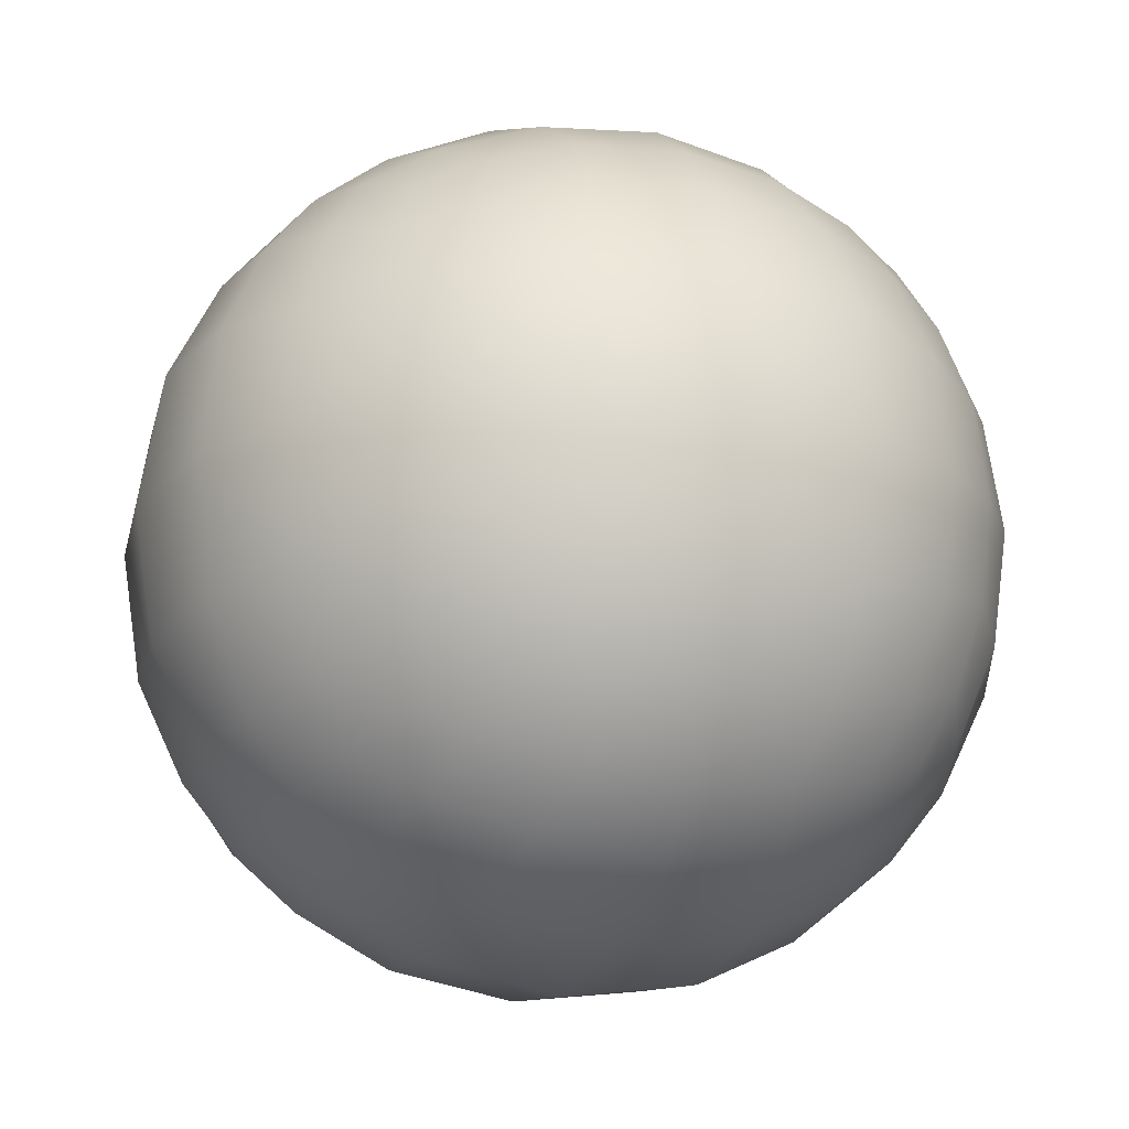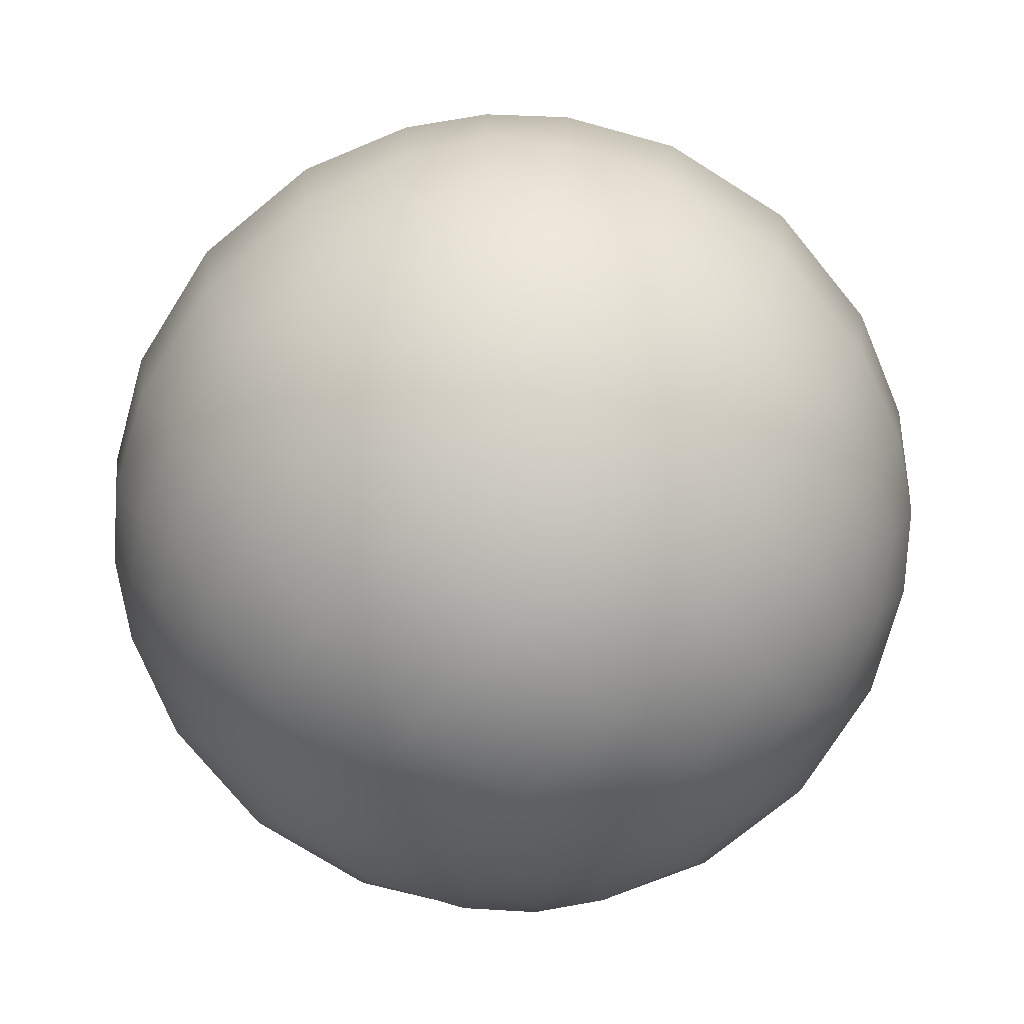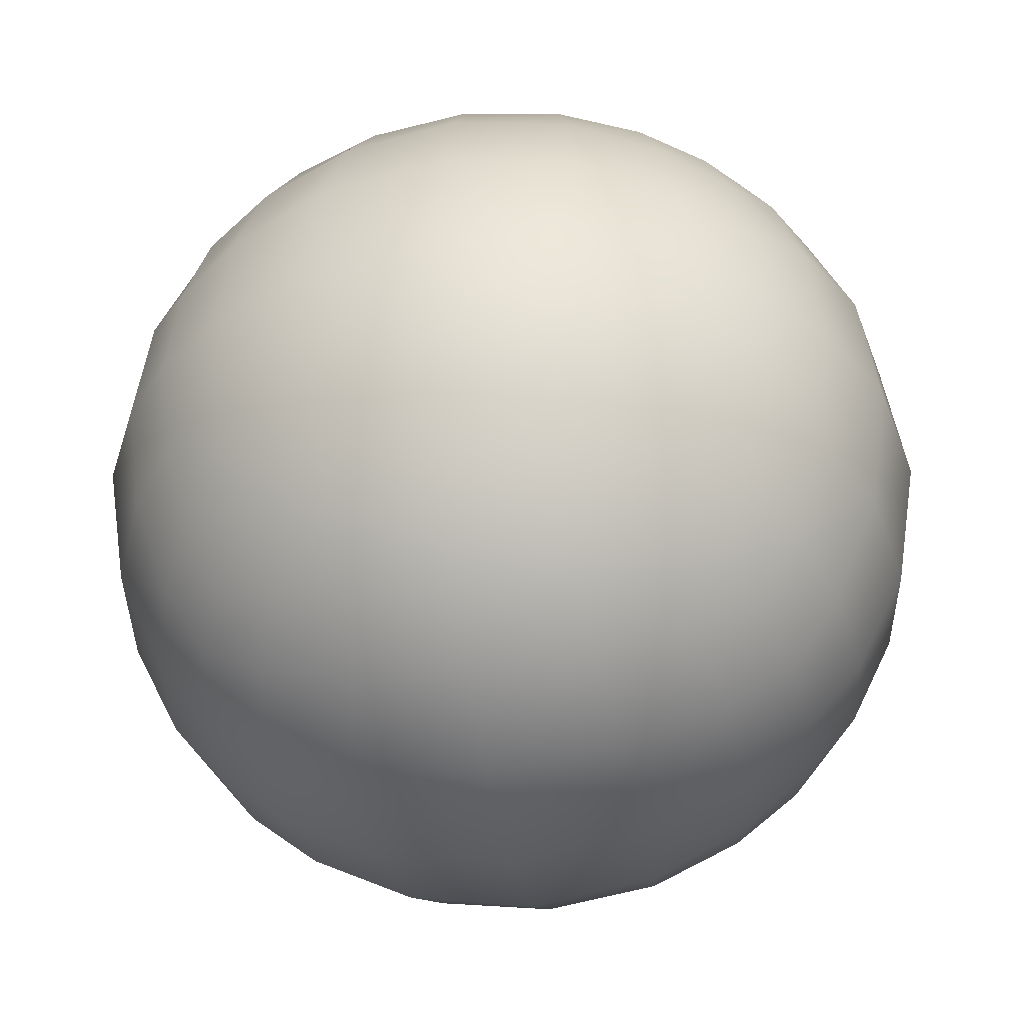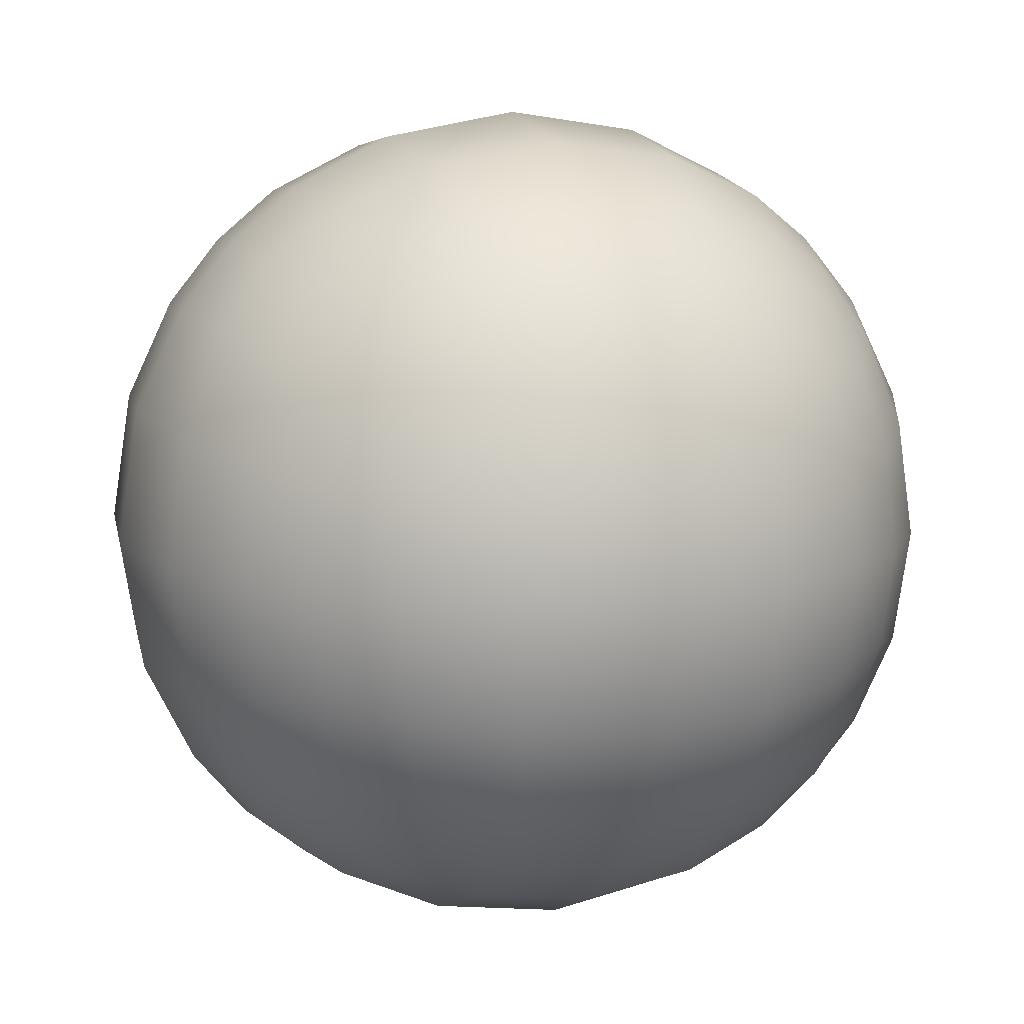
<metadata>
{"format":"obj","ext":"obj","renderer":"f3d","projection":"perspective","resolution":1024,"background":"white","views":[{"elev":-20.5,"azim":-111.7,"up":"+Z"},{"elev":-75.1,"azim":138.6,"up":"+Z"},{"elev":-36.3,"azim":99.7,"up":"+Z"},{"elev":12.3,"azim":160.2,"up":"+Y"}]}
</metadata>
<code>
g Part1
v 0.5774 0.5774 -0.5774
v 0.6396 0.6396 -0.4264
v 0.6882 0.6882 -0.2294
v 0.7071 0.7071 4.215e-08
v 0.6882 0.6882 0.2294
v 0.6396 0.6396 0.4264
v 0.5774 0.5774 0.5774
v 0.6396 0.4264 -0.6396
v 0.7276 0.4851 -0.4851
v 0.8018 0.5345 -0.2673
v 0.832 0.5547 4.959e-08
v 0.8018 0.5345 0.2673
v 0.7276 0.4851 0.4851
v 0.6396 0.4264 0.6396
v 0.6882 0.2294 -0.6882
v 0.8018 0.2673 -0.5345
v 0.9045 0.3015 -0.3015
v 0.9487 0.3162 5.655e-08
v 0.9045 0.3015 0.3015
v 0.8018 0.2673 0.5345
v 0.6882 0.2294 0.6882
v 0.7071 -4.215e-08 -0.7071
v 0.832 -4.959e-08 -0.5547
v 0.9487 -5.655e-08 -0.3162
v 1 -5.96e-08 5.96e-08
v 0.9487 -5.655e-08 0.3162
v 0.832 -4.959e-08 0.5547
v 0.7071 -4.215e-08 0.7071
v 0.6882 -0.2294 -0.6882
v 0.8018 -0.2673 -0.5345
v 0.9045 -0.3015 -0.3015
v 0.9487 -0.3162 5.655e-08
v 0.9045 -0.3015 0.3015
v 0.8018 -0.2673 0.5345
v 0.6882 -0.2294 0.6882
v 0.6396 -0.4264 -0.6396
v 0.7276 -0.4851 -0.4851
v 0.8018 -0.5345 -0.2673
v 0.832 -0.5547 4.959e-08
v 0.8018 -0.5345 0.2673
v 0.7276 -0.4851 0.4851
v 0.6396 -0.4264 0.6396
v 0.5774 -0.5774 -0.5774
v 0.6396 -0.6396 -0.4264
v 0.6882 -0.6882 -0.2294
v 0.7071 -0.7071 4.215e-08
v 0.6882 -0.6882 0.2294
v 0.6396 -0.6396 0.4264
v 0.5774 -0.5774 0.5774
v -0.5774 0.5774 0.5774
v -0.4264 0.6396 0.6396
v -0.2294 0.6882 0.6882
v 4.215e-08 0.7071 0.7071
v 0.2294 0.6882 0.6882
v 0.4264 0.6396 0.6396
v 0.5774 0.5774 0.5774
v -0.6396 0.6396 0.4264
v -0.4851 0.7276 0.4851
v -0.2673 0.8018 0.5345
v 4.959e-08 0.832 0.5547
v 0.2673 0.8018 0.5345
v 0.4851 0.7276 0.4851
v 0.6396 0.6396 0.4264
v -0.6882 0.6882 0.2294
v -0.5345 0.8018 0.2673
v -0.3015 0.9045 0.3015
v 5.655e-08 0.9487 0.3162
v 0.3015 0.9045 0.3015
v 0.5345 0.8018 0.2673
v 0.6882 0.6882 0.2294
v -0.7071 0.7071 -4.215e-08
v -0.5547 0.832 -4.959e-08
v -0.3162 0.9487 -5.655e-08
v 5.96e-08 1 -5.96e-08
v 0.3162 0.9487 -5.655e-08
v 0.5547 0.832 -4.959e-08
v 0.7071 0.7071 -4.215e-08
v -0.6882 0.6882 -0.2294
v -0.5345 0.8018 -0.2673
v -0.3015 0.9045 -0.3015
v 5.655e-08 0.9487 -0.3162
v 0.3015 0.9045 -0.3015
v 0.5345 0.8018 -0.2673
v 0.6882 0.6882 -0.2294
v -0.6396 0.6396 -0.4264
v -0.4851 0.7276 -0.4851
v -0.2673 0.8018 -0.5345
v 4.959e-08 0.832 -0.5547
v 0.2673 0.8018 -0.5345
v 0.4851 0.7276 -0.4851
v 0.6396 0.6396 -0.4264
v -0.5774 0.5774 -0.5774
v -0.4264 0.6396 -0.6396
v -0.2294 0.6882 -0.6882
v 4.215e-08 0.7071 -0.7071
v 0.2294 0.6882 -0.6882
v 0.4264 0.6396 -0.6396
v 0.5774 0.5774 -0.5774
v 0.5774 0.5774 0.5774
v 0.4264 0.6396 0.6396
v 0.2294 0.6882 0.6882
v -4.215e-08 0.7071 0.7071
v -0.2294 0.6882 0.6882
v -0.4264 0.6396 0.6396
v -0.5774 0.5774 0.5774
v 0.6396 0.4264 0.6396
v 0.4851 0.4851 0.7276
v 0.2673 0.5345 0.8018
v -4.959e-08 0.5547 0.832
v -0.2673 0.5345 0.8018
v -0.4851 0.4851 0.7276
v -0.6396 0.4264 0.6396
v 0.6882 0.2294 0.6882
v 0.5345 0.2673 0.8018
v 0.3015 0.3015 0.9045
v -5.655e-08 0.3162 0.9487
v -0.3015 0.3015 0.9045
v -0.5345 0.2673 0.8018
v -0.6882 0.2294 0.6882
v 0.7071 -4.215e-08 0.7071
v 0.5547 -4.959e-08 0.832
v 0.3162 -5.655e-08 0.9487
v -5.96e-08 -5.96e-08 1
v -0.3162 -5.655e-08 0.9487
v -0.5547 -4.959e-08 0.832
v -0.7071 -4.215e-08 0.7071
v 0.6882 -0.2294 0.6882
v 0.5345 -0.2673 0.8018
v 0.3015 -0.3015 0.9045
v -5.655e-08 -0.3162 0.9487
v -0.3015 -0.3015 0.9045
v -0.5345 -0.2673 0.8018
v -0.6882 -0.2294 0.6882
v 0.6396 -0.4264 0.6396
v 0.4851 -0.4851 0.7276
v 0.2673 -0.5345 0.8018
v -4.959e-08 -0.5547 0.832
v -0.2673 -0.5345 0.8018
v -0.4851 -0.4851 0.7276
v -0.6396 -0.4264 0.6396
v 0.5774 -0.5774 0.5774
v 0.4264 -0.6396 0.6396
v 0.2294 -0.6882 0.6882
v -4.215e-08 -0.7071 0.7071
v -0.2294 -0.6882 0.6882
v -0.4264 -0.6396 0.6396
v -0.5774 -0.5774 0.5774
v -0.5774 0.5774 0.5774
v -0.6396 0.6396 0.4264
v -0.6882 0.6882 0.2294
v -0.7071 0.7071 -4.215e-08
v -0.6882 0.6882 -0.2294
v -0.6396 0.6396 -0.4264
v -0.5774 0.5774 -0.5774
v -0.6396 0.4264 0.6396
v -0.7276 0.4851 0.4851
v -0.8018 0.5345 0.2673
v -0.832 0.5547 -4.959e-08
v -0.8018 0.5345 -0.2673
v -0.7276 0.4851 -0.4851
v -0.6396 0.4264 -0.6396
v -0.6882 0.2294 0.6882
v -0.8018 0.2673 0.5345
v -0.9045 0.3015 0.3015
v -0.9487 0.3162 -5.655e-08
v -0.9045 0.3015 -0.3015
v -0.8018 0.2673 -0.5345
v -0.6882 0.2294 -0.6882
v -0.7071 -4.215e-08 0.7071
v -0.832 -4.959e-08 0.5547
v -0.9487 -5.655e-08 0.3162
v -1 -5.96e-08 -5.96e-08
v -0.9487 -5.655e-08 -0.3162
v -0.832 -4.959e-08 -0.5547
v -0.7071 -4.215e-08 -0.7071
v -0.6882 -0.2294 0.6882
v -0.8018 -0.2673 0.5345
v -0.9045 -0.3015 0.3015
v -0.9487 -0.3162 -5.655e-08
v -0.9045 -0.3015 -0.3015
v -0.8018 -0.2673 -0.5345
v -0.6882 -0.2294 -0.6882
v -0.6396 -0.4264 0.6396
v -0.7276 -0.4851 0.4851
v -0.8018 -0.5345 0.2673
v -0.832 -0.5547 -4.959e-08
v -0.8018 -0.5345 -0.2673
v -0.7276 -0.4851 -0.4851
v -0.6396 -0.4264 -0.6396
v -0.5774 -0.5774 0.5774
v -0.6396 -0.6396 0.4264
v -0.6882 -0.6882 0.2294
v -0.7071 -0.7071 -4.215e-08
v -0.6882 -0.6882 -0.2294
v -0.6396 -0.6396 -0.4264
v -0.5774 -0.5774 -0.5774
v -0.5774 -0.5774 -0.5774
v -0.4264 -0.6396 -0.6396
v -0.2294 -0.6882 -0.6882
v 4.215e-08 -0.7071 -0.7071
v 0.2294 -0.6882 -0.6882
v 0.4264 -0.6396 -0.6396
v 0.5774 -0.5774 -0.5774
v -0.6396 -0.6396 -0.4264
v -0.4851 -0.7276 -0.4851
v -0.2673 -0.8018 -0.5345
v 4.959e-08 -0.832 -0.5547
v 0.2673 -0.8018 -0.5345
v 0.4851 -0.7276 -0.4851
v 0.6396 -0.6396 -0.4264
v -0.6882 -0.6882 -0.2294
v -0.5345 -0.8018 -0.2673
v -0.3015 -0.9045 -0.3015
v 5.655e-08 -0.9487 -0.3162
v 0.3015 -0.9045 -0.3015
v 0.5345 -0.8018 -0.2673
v 0.6882 -0.6882 -0.2294
v -0.7071 -0.7071 4.215e-08
v -0.5547 -0.832 4.959e-08
v -0.3162 -0.9487 5.655e-08
v 5.96e-08 -1 5.96e-08
v 0.3162 -0.9487 5.655e-08
v 0.5547 -0.832 4.959e-08
v 0.7071 -0.7071 4.215e-08
v -0.6882 -0.6882 0.2294
v -0.5345 -0.8018 0.2673
v -0.3015 -0.9045 0.3015
v 5.655e-08 -0.9487 0.3162
v 0.3015 -0.9045 0.3015
v 0.5345 -0.8018 0.2673
v 0.6882 -0.6882 0.2294
v -0.6396 -0.6396 0.4264
v -0.4851 -0.7276 0.4851
v -0.2673 -0.8018 0.5345
v 4.959e-08 -0.832 0.5547
v 0.2673 -0.8018 0.5345
v 0.4851 -0.7276 0.4851
v 0.6396 -0.6396 0.4264
v -0.5774 -0.5774 0.5774
v -0.4264 -0.6396 0.6396
v -0.2294 -0.6882 0.6882
v 4.215e-08 -0.7071 0.7071
v 0.2294 -0.6882 0.6882
v 0.4264 -0.6396 0.6396
v 0.5774 -0.5774 0.5774
v -0.5774 0.5774 -0.5774
v -0.4264 0.6396 -0.6396
v -0.2294 0.6882 -0.6882
v 4.215e-08 0.7071 -0.7071
v 0.2294 0.6882 -0.6882
v 0.4264 0.6396 -0.6396
v 0.5774 0.5774 -0.5774
v -0.6396 0.4264 -0.6396
v -0.4851 0.4851 -0.7276
v -0.2673 0.5345 -0.8018
v 4.959e-08 0.5547 -0.832
v 0.2673 0.5345 -0.8018
v 0.4851 0.4851 -0.7276
v 0.6396 0.4264 -0.6396
v -0.6882 0.2294 -0.6882
v -0.5345 0.2673 -0.8018
v -0.3015 0.3015 -0.9045
v 5.655e-08 0.3162 -0.9487
v 0.3015 0.3015 -0.9045
v 0.5345 0.2673 -0.8018
v 0.6882 0.2294 -0.6882
v -0.7071 -4.215e-08 -0.7071
v -0.5547 -4.959e-08 -0.832
v -0.3162 -5.655e-08 -0.9487
v 5.96e-08 -5.96e-08 -1
v 0.3162 -5.655e-08 -0.9487
v 0.5547 -4.959e-08 -0.832
v 0.7071 -4.215e-08 -0.7071
v -0.6882 -0.2294 -0.6882
v -0.5345 -0.2673 -0.8018
v -0.3015 -0.3015 -0.9045
v 5.655e-08 -0.3162 -0.9487
v 0.3015 -0.3015 -0.9045
v 0.5345 -0.2673 -0.8018
v 0.6882 -0.2294 -0.6882
v -0.6396 -0.4264 -0.6396
v -0.4851 -0.4851 -0.7276
v -0.2673 -0.5345 -0.8018
v 4.959e-08 -0.5547 -0.832
v 0.2673 -0.5345 -0.8018
v 0.4851 -0.4851 -0.7276
v 0.6396 -0.4264 -0.6396
v -0.5774 -0.5774 -0.5774
v -0.4264 -0.6396 -0.6396
v -0.2294 -0.6882 -0.6882
v 4.215e-08 -0.7071 -0.7071
v 0.2294 -0.6882 -0.6882
v 0.4264 -0.6396 -0.6396
v 0.5774 -0.5774 -0.5774
f 1 2 8
f 8 2 9
f 2 3 9
f 9 3 10
f 3 4 10
f 10 4 11
f 4 5 11
f 11 5 12
f 5 6 12
f 12 6 13
f 6 7 13
f 13 7 14
f 8 9 15
f 15 9 16
f 9 10 16
f 16 10 17
f 10 11 17
f 17 11 18
f 11 12 18
f 18 12 19
f 12 13 19
f 19 13 20
f 13 14 20
f 20 14 21
f 15 16 22
f 22 16 23
f 16 17 23
f 23 17 24
f 17 18 24
f 24 18 25
f 18 19 25
f 25 19 26
f 19 20 26
f 26 20 27
f 20 21 27
f 27 21 28
f 22 23 29
f 29 23 30
f 23 24 30
f 30 24 31
f 24 25 31
f 31 25 32
f 25 26 32
f 32 26 33
f 26 27 33
f 33 27 34
f 27 28 34
f 34 28 35
f 29 30 36
f 36 30 37
f 30 31 37
f 37 31 38
f 31 32 38
f 38 32 39
f 32 33 39
f 39 33 40
f 33 34 40
f 40 34 41
f 34 35 41
f 41 35 42
f 36 37 43
f 43 37 44
f 37 38 44
f 44 38 45
f 38 39 45
f 45 39 46
f 39 40 46
f 46 40 47
f 40 41 47
f 47 41 48
f 41 42 48
f 48 42 49
f 50 51 57
f 57 51 58
f 51 52 58
f 58 52 59
f 52 53 59
f 59 53 60
f 53 54 60
f 60 54 61
f 54 55 61
f 61 55 62
f 55 56 62
f 62 56 63
f 57 58 64
f 64 58 65
f 58 59 65
f 65 59 66
f 59 60 66
f 66 60 67
f 60 61 67
f 67 61 68
f 61 62 68
f 68 62 69
f 62 63 69
f 69 63 70
f 64 65 71
f 71 65 72
f 65 66 72
f 72 66 73
f 66 67 73
f 73 67 74
f 67 68 74
f 74 68 75
f 68 69 75
f 75 69 76
f 69 70 76
f 76 70 77
f 71 72 78
f 78 72 79
f 72 73 79
f 79 73 80
f 73 74 80
f 80 74 81
f 74 75 81
f 81 75 82
f 75 76 82
f 82 76 83
f 76 77 83
f 83 77 84
f 78 79 85
f 85 79 86
f 79 80 86
f 86 80 87
f 80 81 87
f 87 81 88
f 81 82 88
f 88 82 89
f 82 83 89
f 89 83 90
f 83 84 90
f 90 84 91
f 85 86 92
f 92 86 93
f 86 87 93
f 93 87 94
f 87 88 94
f 94 88 95
f 88 89 95
f 95 89 96
f 89 90 96
f 96 90 97
f 90 91 97
f 97 91 98
f 99 100 106
f 106 100 107
f 100 101 107
f 107 101 108
f 101 102 108
f 108 102 109
f 102 103 109
f 109 103 110
f 103 104 110
f 110 104 111
f 104 105 111
f 111 105 112
f 106 107 113
f 113 107 114
f 107 108 114
f 114 108 115
f 108 109 115
f 115 109 116
f 109 110 116
f 116 110 117
f 110 111 117
f 117 111 118
f 111 112 118
f 118 112 119
f 113 114 120
f 120 114 121
f 114 115 121
f 121 115 122
f 115 116 122
f 122 116 123
f 116 117 123
f 123 117 124
f 117 118 124
f 124 118 125
f 118 119 125
f 125 119 126
f 120 121 127
f 127 121 128
f 121 122 128
f 128 122 129
f 122 123 129
f 129 123 130
f 123 124 130
f 130 124 131
f 124 125 131
f 131 125 132
f 125 126 132
f 132 126 133
f 127 128 134
f 134 128 135
f 128 129 135
f 135 129 136
f 129 130 136
f 136 130 137
f 130 131 137
f 137 131 138
f 131 132 138
f 138 132 139
f 132 133 139
f 139 133 140
f 134 135 141
f 141 135 142
f 135 136 142
f 142 136 143
f 136 137 143
f 143 137 144
f 137 138 144
f 144 138 145
f 138 139 145
f 145 139 146
f 139 140 146
f 146 140 147
f 148 149 155
f 155 149 156
f 149 150 156
f 156 150 157
f 150 151 157
f 157 151 158
f 151 152 158
f 158 152 159
f 152 153 159
f 159 153 160
f 153 154 160
f 160 154 161
f 155 156 162
f 162 156 163
f 156 157 163
f 163 157 164
f 157 158 164
f 164 158 165
f 158 159 165
f 165 159 166
f 159 160 166
f 166 160 167
f 160 161 167
f 167 161 168
f 162 163 169
f 169 163 170
f 163 164 170
f 170 164 171
f 164 165 171
f 171 165 172
f 165 166 172
f 172 166 173
f 166 167 173
f 173 167 174
f 167 168 174
f 174 168 175
f 169 170 176
f 176 170 177
f 170 171 177
f 177 171 178
f 171 172 178
f 178 172 179
f 172 173 179
f 179 173 180
f 173 174 180
f 180 174 181
f 174 175 181
f 181 175 182
f 176 177 183
f 183 177 184
f 177 178 184
f 184 178 185
f 178 179 185
f 185 179 186
f 179 180 186
f 186 180 187
f 180 181 187
f 187 181 188
f 181 182 188
f 188 182 189
f 183 184 190
f 190 184 191
f 184 185 191
f 191 185 192
f 185 186 192
f 192 186 193
f 186 187 193
f 193 187 194
f 187 188 194
f 194 188 195
f 188 189 195
f 195 189 196
f 197 198 204
f 204 198 205
f 198 199 205
f 205 199 206
f 199 200 206
f 206 200 207
f 200 201 207
f 207 201 208
f 201 202 208
f 208 202 209
f 202 203 209
f 209 203 210
f 204 205 211
f 211 205 212
f 205 206 212
f 212 206 213
f 206 207 213
f 213 207 214
f 207 208 214
f 214 208 215
f 208 209 215
f 215 209 216
f 209 210 216
f 216 210 217
f 211 212 218
f 218 212 219
f 212 213 219
f 219 213 220
f 213 214 220
f 220 214 221
f 214 215 221
f 221 215 222
f 215 216 222
f 222 216 223
f 216 217 223
f 223 217 224
f 218 219 225
f 225 219 226
f 219 220 226
f 226 220 227
f 220 221 227
f 227 221 228
f 221 222 228
f 228 222 229
f 222 223 229
f 229 223 230
f 223 224 230
f 230 224 231
f 225 226 232
f 232 226 233
f 226 227 233
f 233 227 234
f 227 228 234
f 234 228 235
f 228 229 235
f 235 229 236
f 229 230 236
f 236 230 237
f 230 231 237
f 237 231 238
f 232 233 239
f 239 233 240
f 233 234 240
f 240 234 241
f 234 235 241
f 241 235 242
f 235 236 242
f 242 236 243
f 236 237 243
f 243 237 244
f 237 238 244
f 244 238 245
f 246 247 253
f 253 247 254
f 247 248 254
f 254 248 255
f 248 249 255
f 255 249 256
f 249 250 256
f 256 250 257
f 250 251 257
f 257 251 258
f 251 252 258
f 258 252 259
f 253 254 260
f 260 254 261
f 254 255 261
f 261 255 262
f 255 256 262
f 262 256 263
f 256 257 263
f 263 257 264
f 257 258 264
f 264 258 265
f 258 259 265
f 265 259 266
f 260 261 267
f 267 261 268
f 261 262 268
f 268 262 269
f 262 263 269
f 269 263 270
f 263 264 270
f 270 264 271
f 264 265 271
f 271 265 272
f 265 266 272
f 272 266 273
f 267 268 274
f 274 268 275
f 268 269 275
f 275 269 276
f 269 270 276
f 276 270 277
f 270 271 277
f 277 271 278
f 271 272 278
f 278 272 279
f 272 273 279
f 279 273 280
f 274 275 281
f 281 275 282
f 275 276 282
f 282 276 283
f 276 277 283
f 283 277 284
f 277 278 284
f 284 278 285
f 278 279 285
f 285 279 286
f 279 280 286
f 286 280 287
f 281 282 288
f 288 282 289
f 282 283 289
f 289 283 290
f 283 284 290
f 290 284 291
f 284 285 291
f 291 285 292
f 285 286 292
f 292 286 293
f 286 287 293
f 293 287 294

</code>
